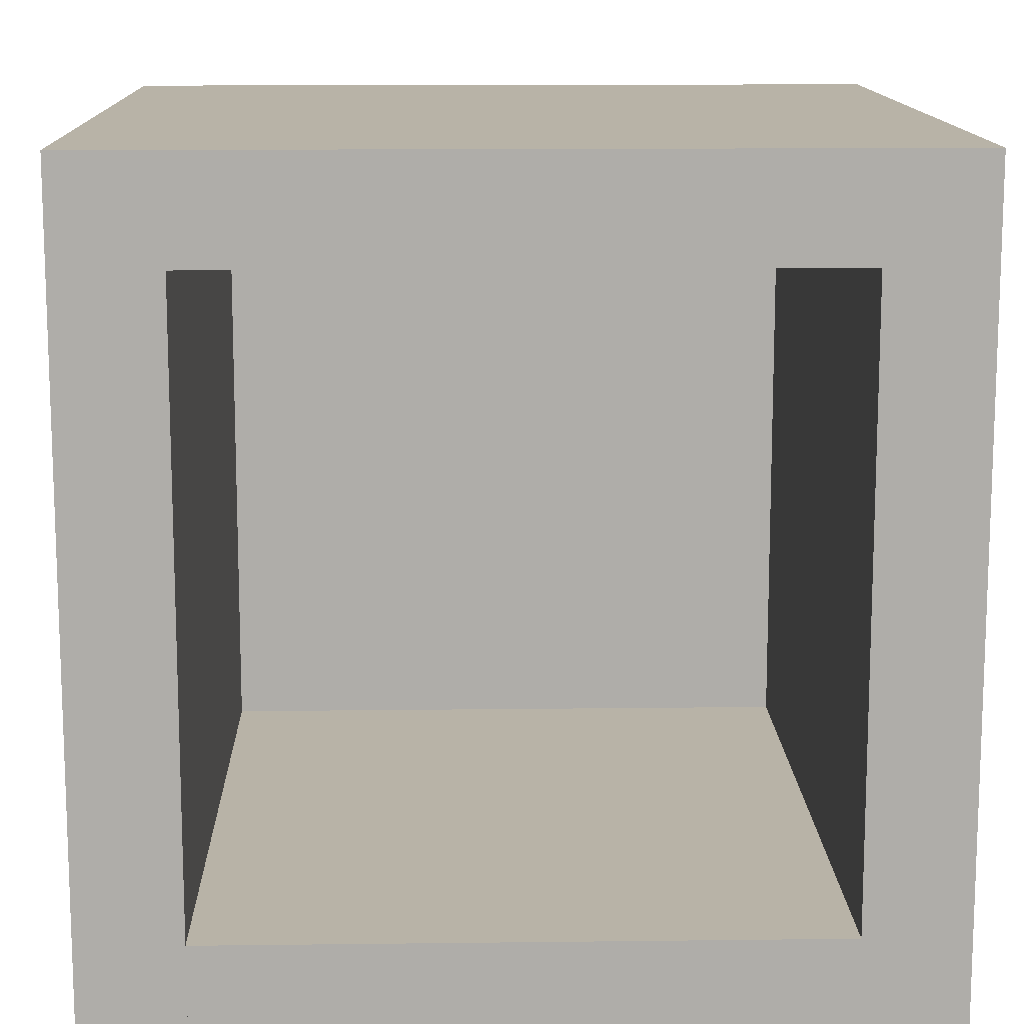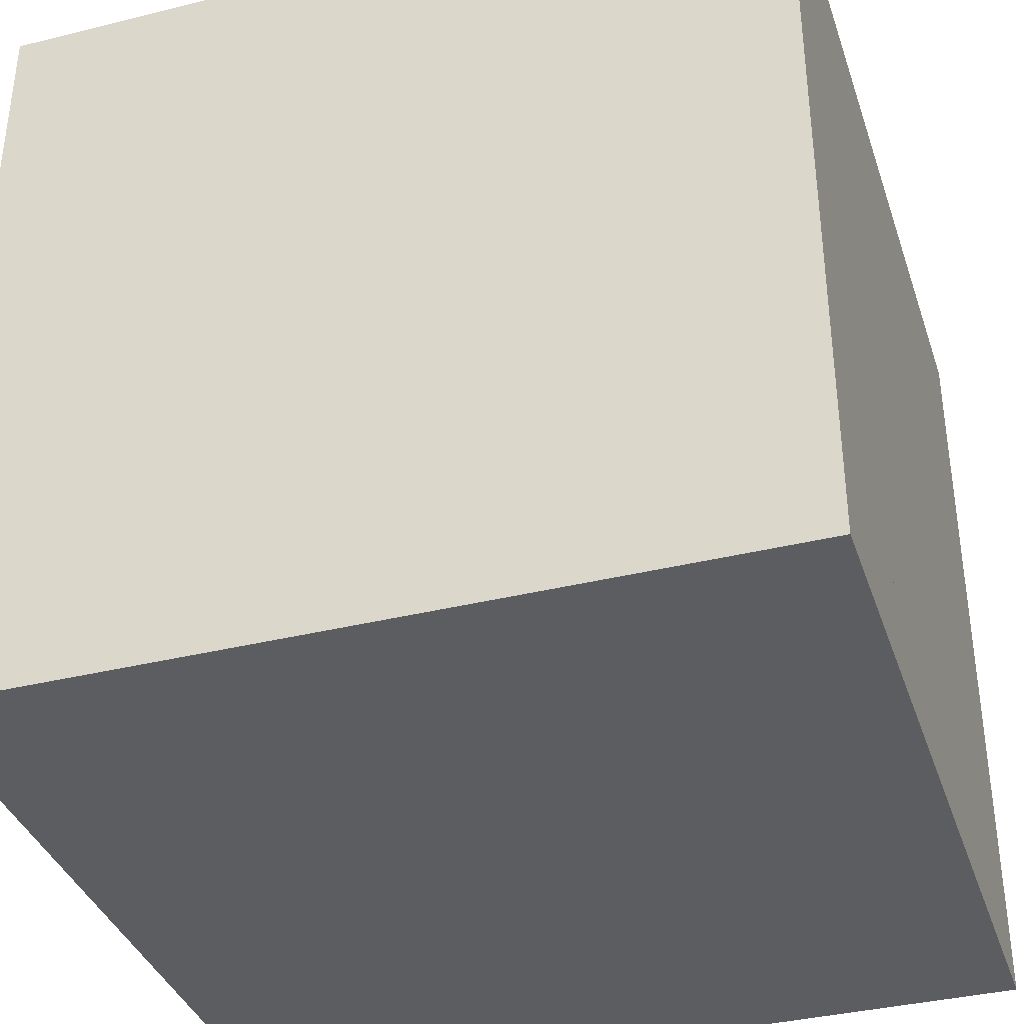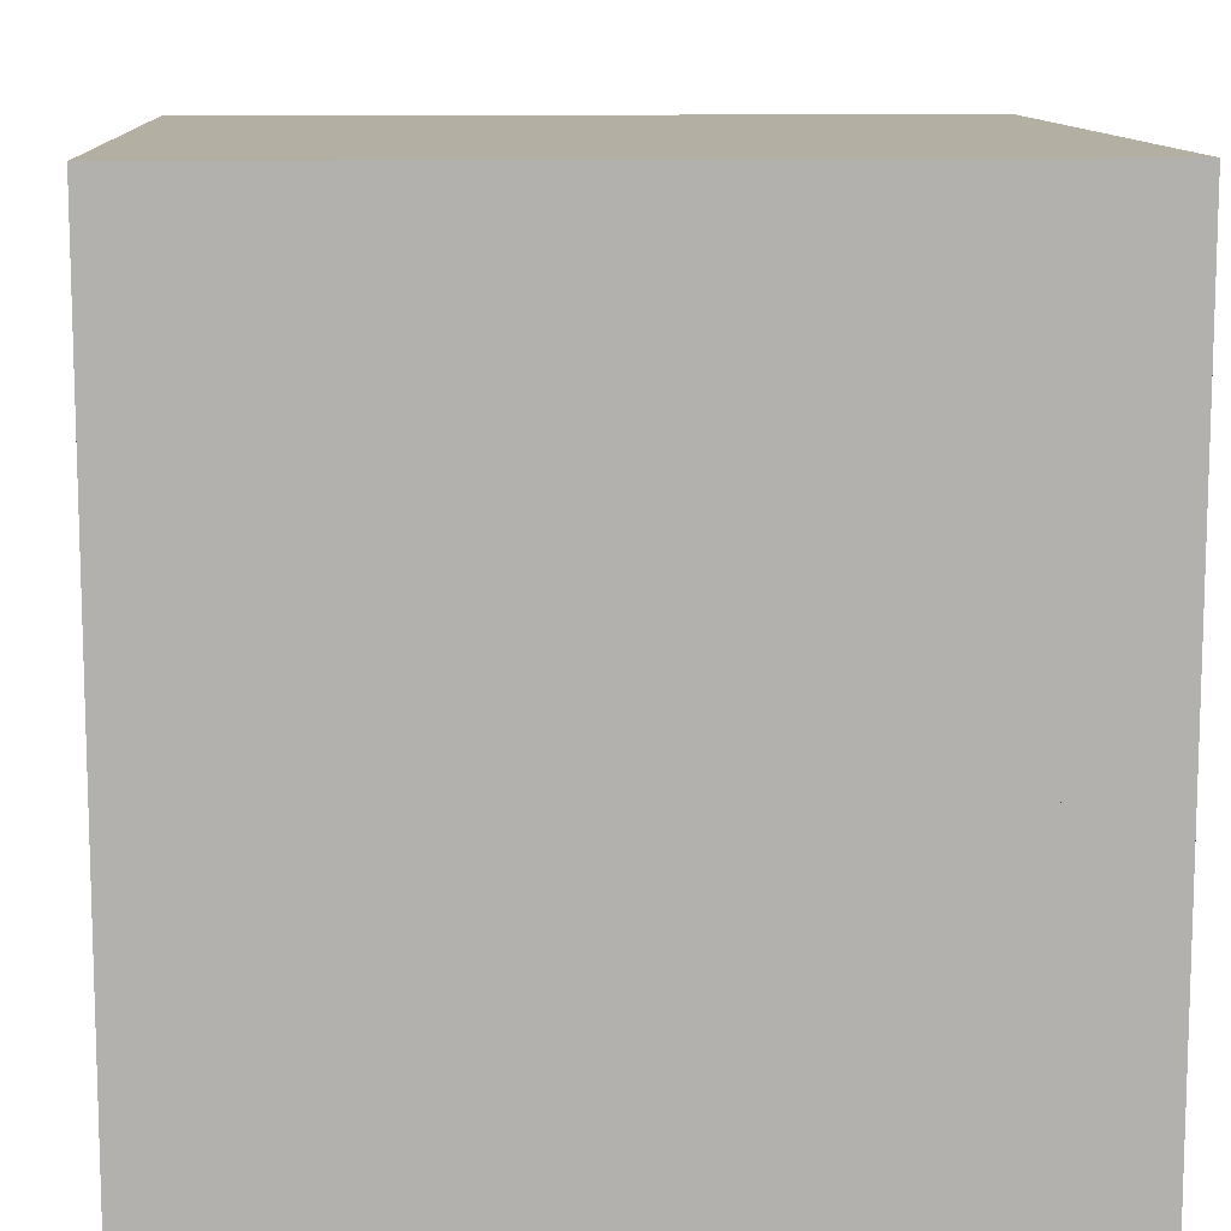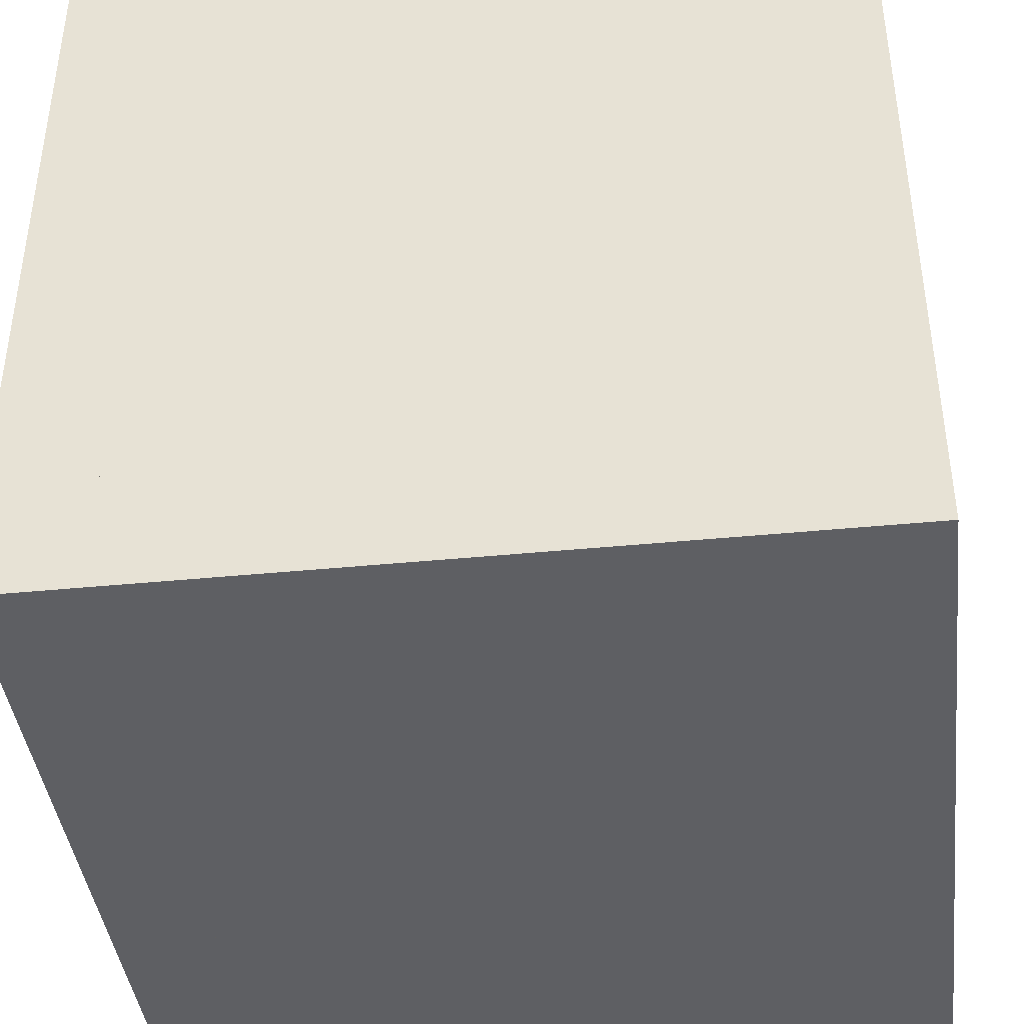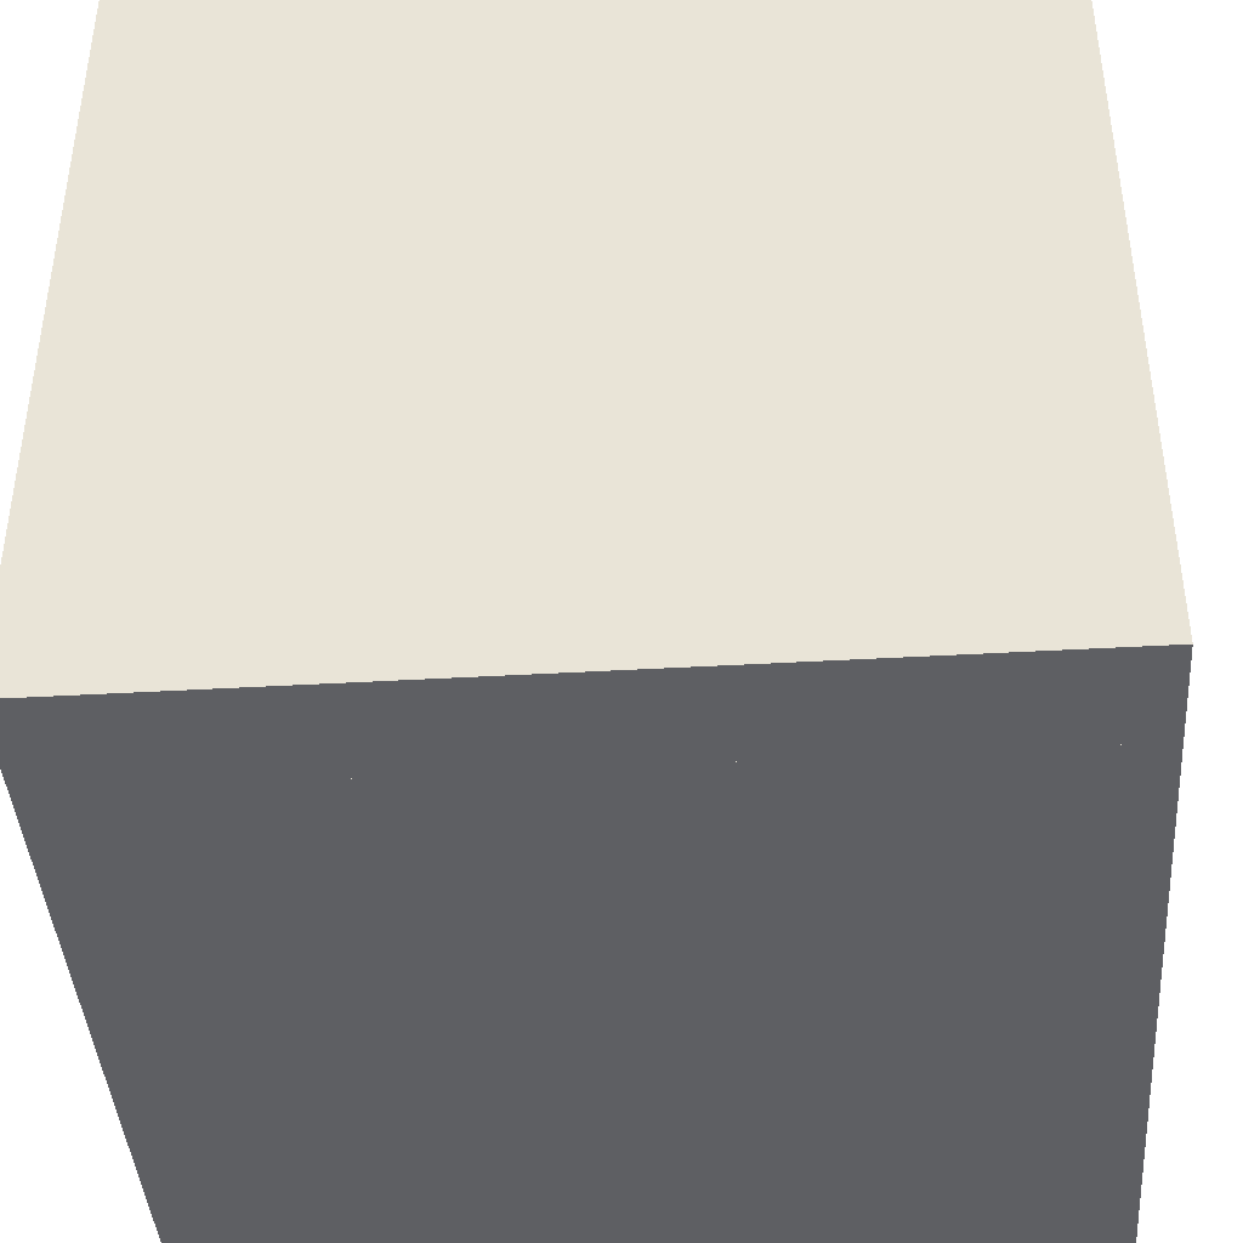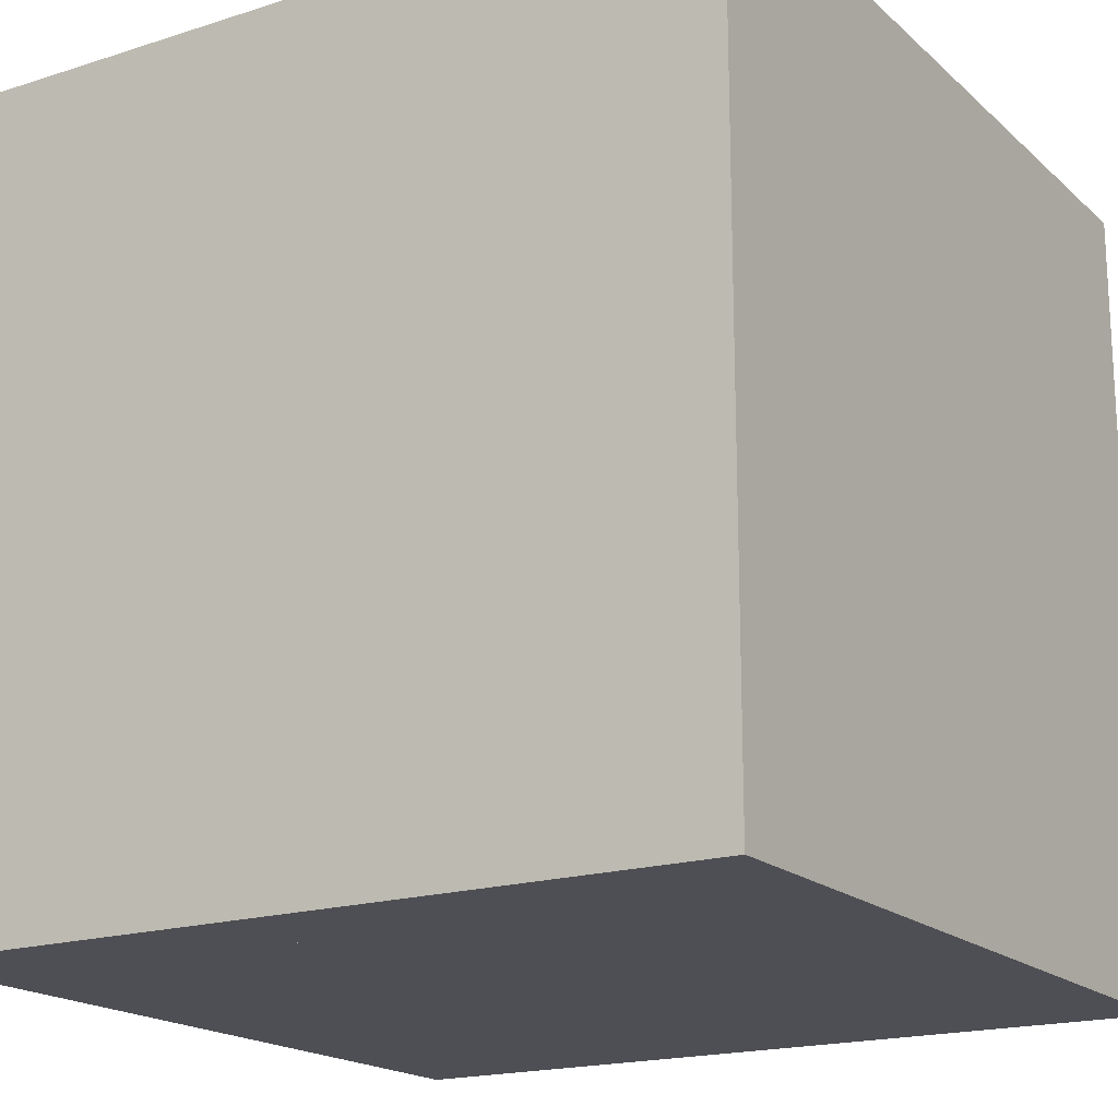
<metadata>
{"format":"obj","ext":"obj","renderer":"f3d","projection":"perspective","resolution":1024,"background":"white","views":[{"elev":12.9,"azim":178.4,"up":"+Z"},{"elev":-37.0,"azim":17.7,"up":"+Y"},{"elev":11.1,"azim":-3.4,"up":"+Z"},{"elev":-41.4,"azim":-173.2,"up":"+Y"},{"elev":-41.7,"azim":-86.0,"up":"+Z"},{"elev":-18.3,"azim":-58.3,"up":"+Z"}]}
</metadata>
<code>
v 0 0 1
v 0 0 0
v 1 0 0
v 1 0 1
v 0 0.125 0
v 0 0.125 1
v 1 0.125 1
v 1 0.125 0
v 0 1 0
v 0 1 1
v 0.125 1 1
v 0.125 1 0
v 0.125 0 1
v 0.125 0 0
v 0.875 1 0
v 0.875 1 1
v 1 1 1
v 1 1 0
v 0.875 0 0
v 0.875 0 1
v 0.125 1 0.125
v 0.875 1 0.125
v 0.125 0 0.125
v 0.875 0 0.125
v 0.125 1 0.875
v 0.875 1 0.875
v 0.875 0 0.875
v 0.125 0 0.875
f 1 2 3 4
f 5 6 7 8
f 9 10 11 12
f 11 13 14 12
f 15 16 17 18
f 15 19 20 16
f 12 21 22 15
f 21 23 24 22
f 25 11 16 26
f 26 27 28 25
f 12 14 2 9
f 18 3 19 15
f 15 19 14 12
f 10 1 13 11
f 16 20 4 17
f 11 13 20 16
f 9 2 1 10
f 17 4 3 18

</code>
